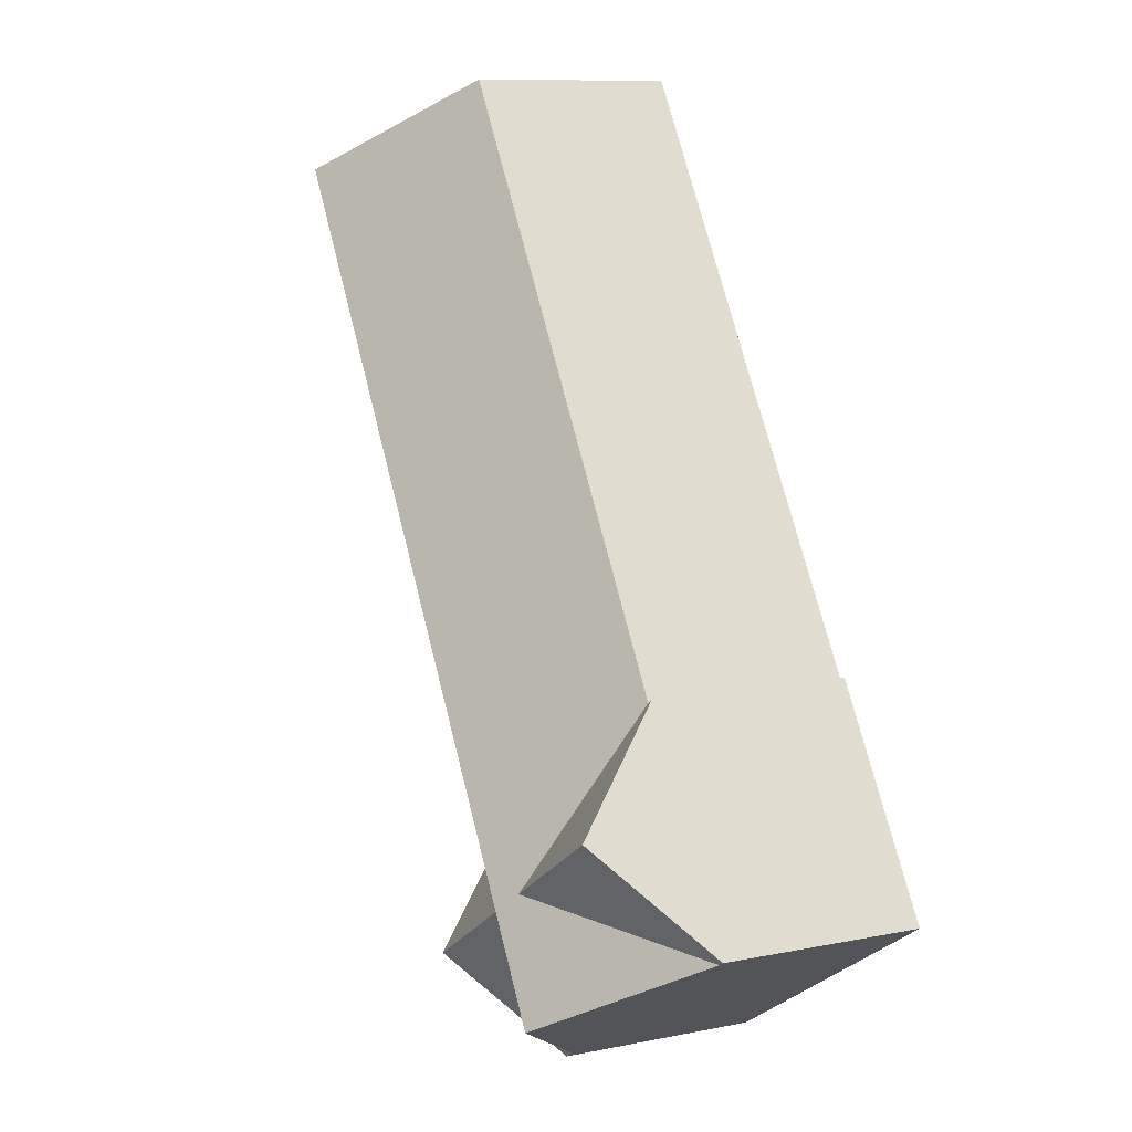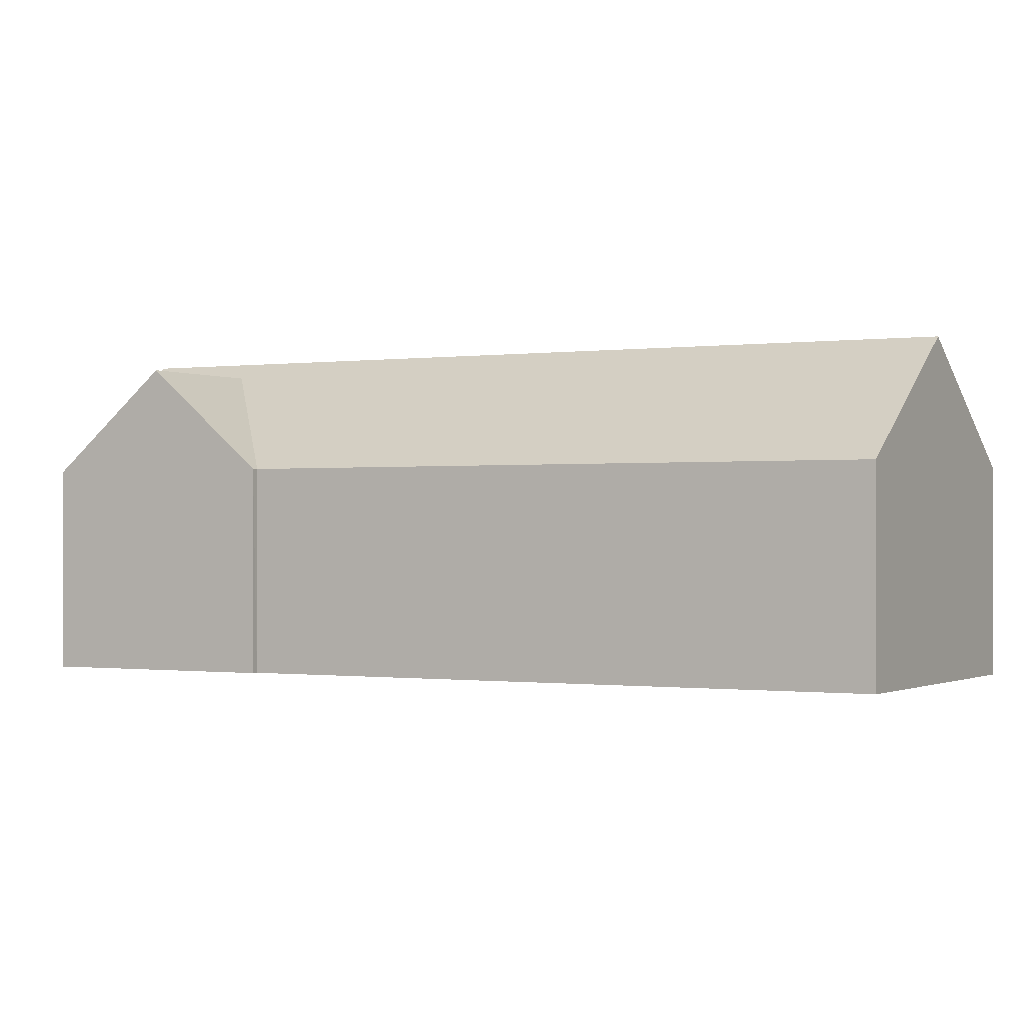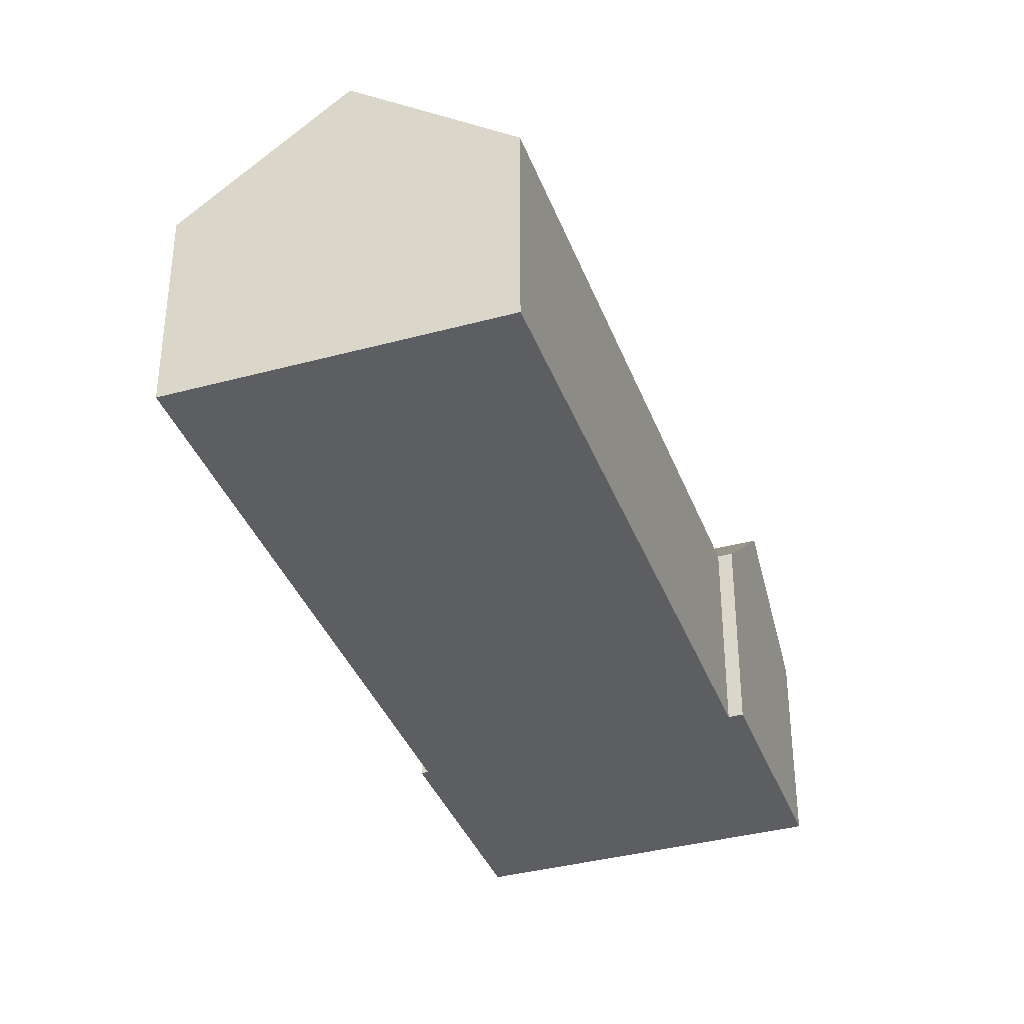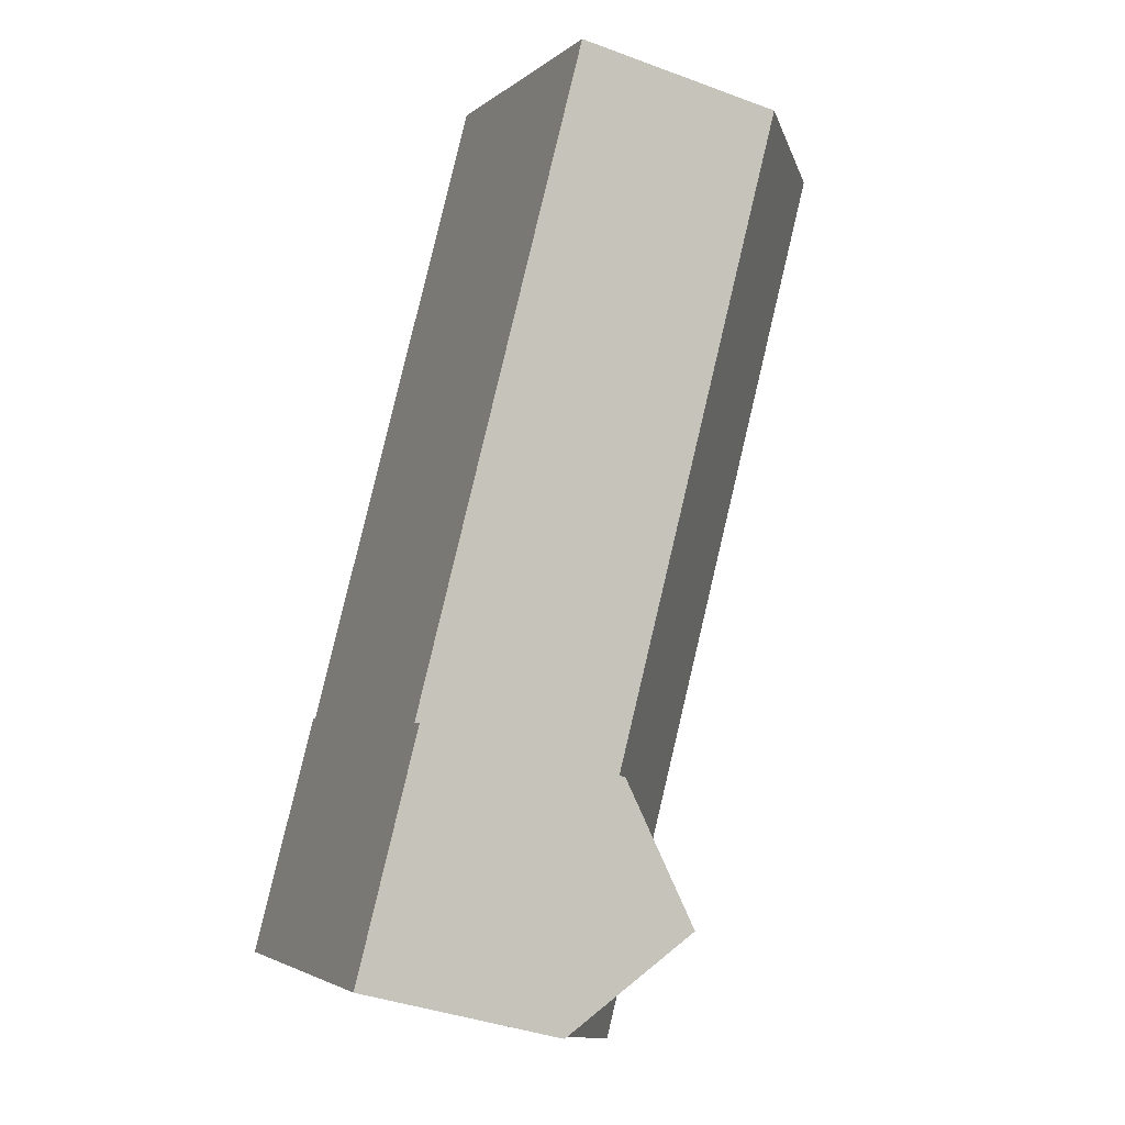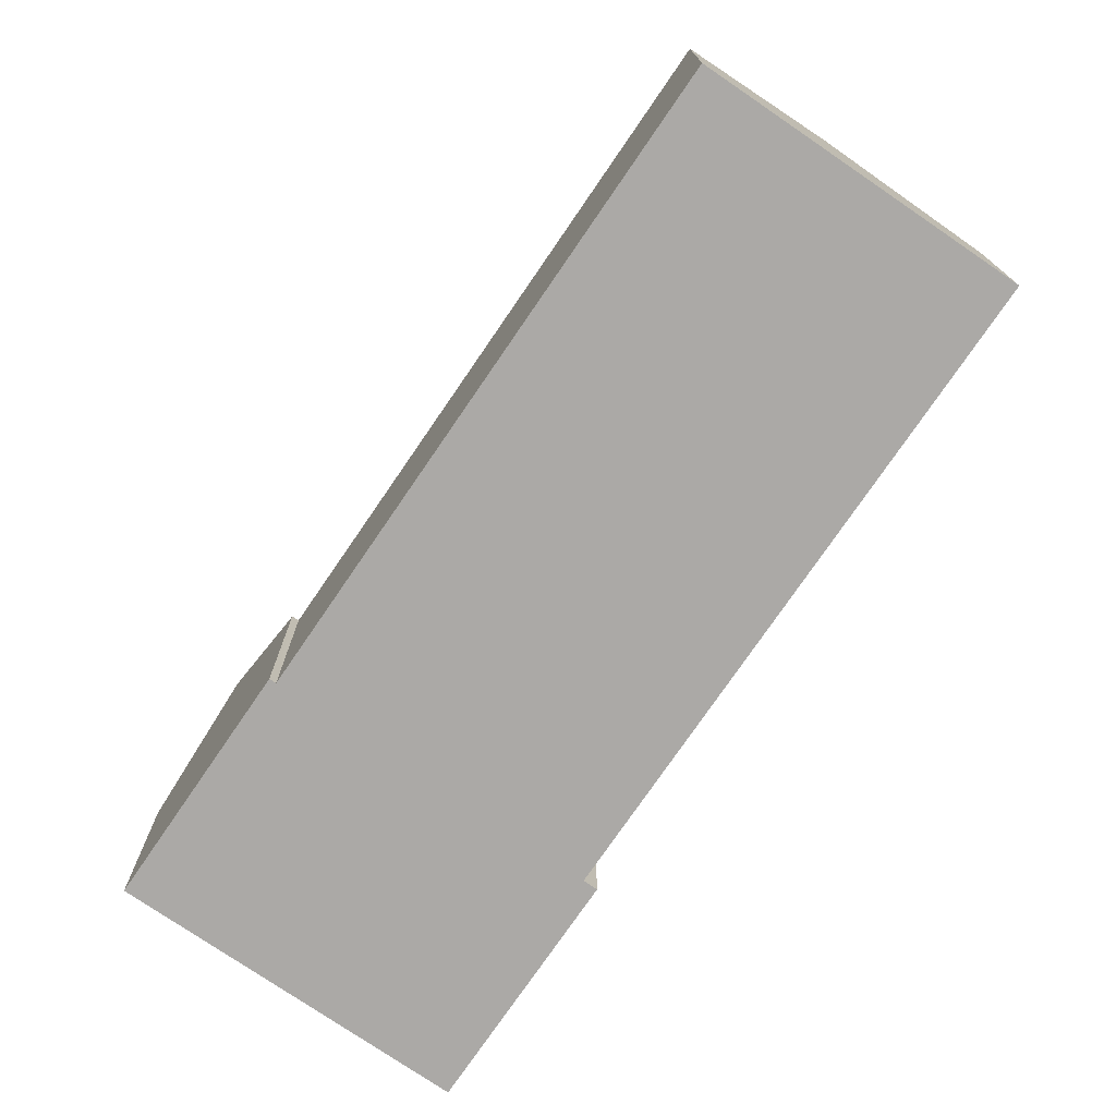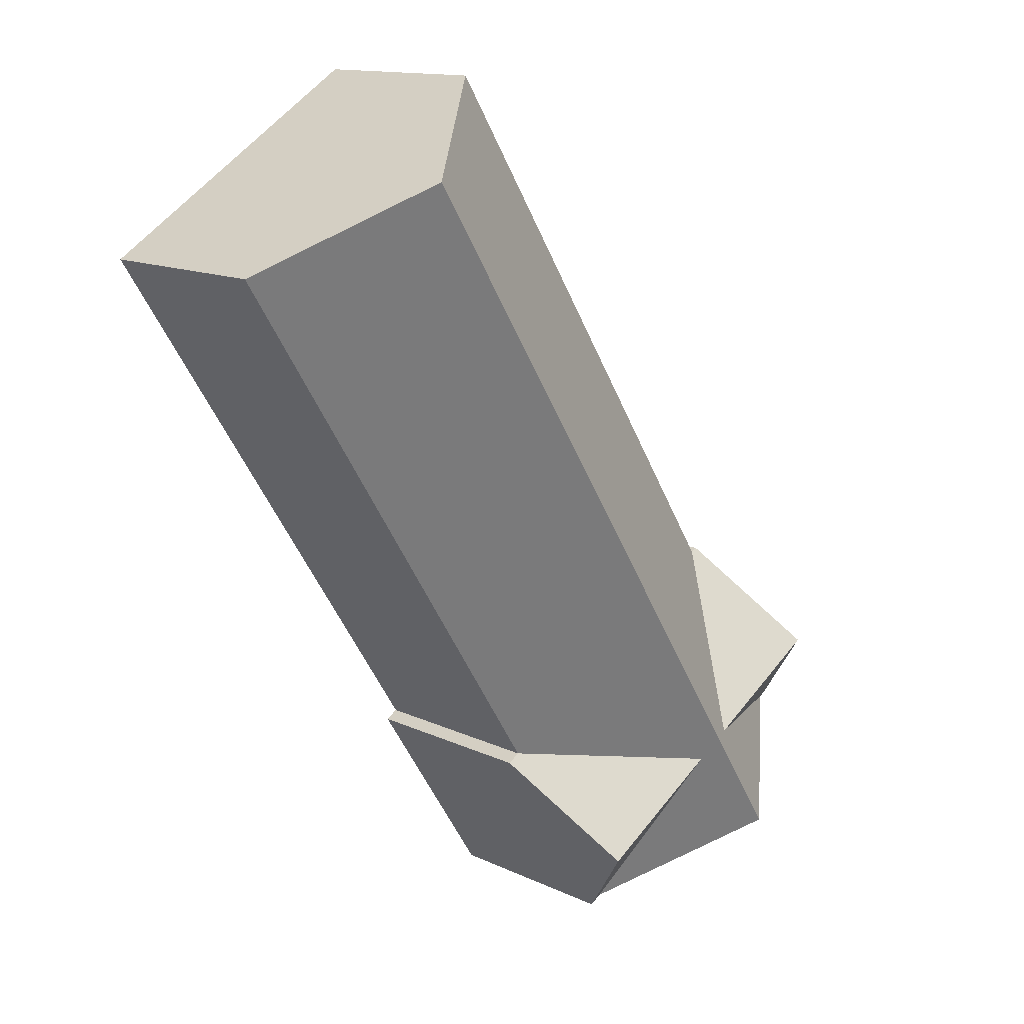
<metadata>
{"format":"obj","ext":"obj","renderer":"f3d","projection":"perspective","resolution":1024,"background":"white","views":[{"elev":10.3,"azim":-116.9,"up":"+Z"},{"elev":-0.5,"azim":-28.5,"up":"+Y"},{"elev":-37.3,"azim":51.7,"up":"+Y"},{"elev":-38.0,"azim":64.6,"up":"+Z"},{"elev":-75.6,"azim":-1.9,"up":"+Y"},{"elev":13.6,"azim":136.4,"up":"+Z"}]}
</metadata>
<code>
v  0.0001985 9.3 -0.0002942
v  0.2743 1.069e-17 -0.1745
v  0 0 0
v  12.95 5.046e-16 -8.241
v  13.52 5.268e-16 -8.604
v  0.2749 9.295 -0.1742
v  6.613 14.7 -4.208
v  12.95 9.295 -8.241
v  13.52 9.3 -8.604
v  19.44 9.3 0.6994
v  19.44 -4.284e-17 0.6997
v  16.48 13.97 -3.952
v  18.87 9.295 1.066
v  18.87 -6.501e-17 1.062
v  5.92 -5.697e-16 9.303
v  2.96 13.97 4.651
v  5.92 9.3 9.303
v  6.194 -5.59e-16 9.129
v  6.198 9.295 9.133
v  34.86 -1.603e-15 26.18
v  34.86 9.295 26.18
v  22.18 -2.097e-15 34.25
v  22.18 9.295 34.25
v  28.52 14.7 30.22
v  8.714 13.97 0.9903
v  10.04 14.7 1.173
v  10.43 13.97 -0.1032
g defaultobject
f 1 2 3
f 2 1 4
f 4 1 5
f 5 1 6
f 7 8 6
f 5 8 9
f 8 5 6
f 5 10 11
f 10 5 12
f 12 5 9
f 11 13 14
f 13 11 10
f 15 1 3
f 1 15 16
f 16 15 17
f 18 17 15
f 17 18 19
f 13 20 14
f 20 13 21
f 22 19 18
f 19 22 23
f 20 23 22
f 23 20 24
f 24 20 21
f 6 16 25
f 16 6 1
f 21 26 24
f 26 21 13
f 26 13 27
f 26 27 7
f 7 27 8
f 25 7 6
f 7 25 26
f 26 25 19
f 26 19 24
f 24 19 23
f 13 12 27
f 12 13 10
f 9 27 12
f 27 9 8
f 17 25 16
f 25 17 19
f 3 18 15
f 18 20 22
f 20 18 14
f 14 18 3
f 14 3 2
f 14 2 4
f 14 4 11
f 11 4 5

</code>
